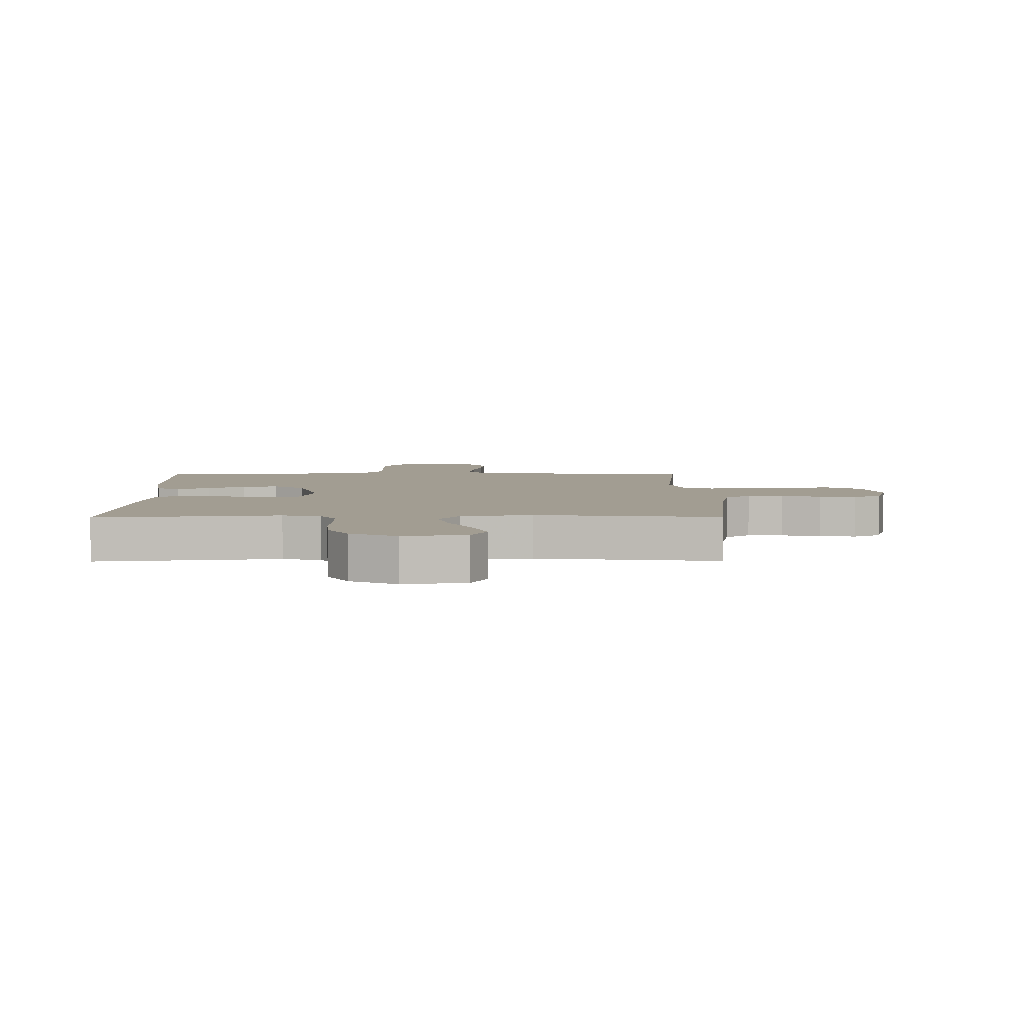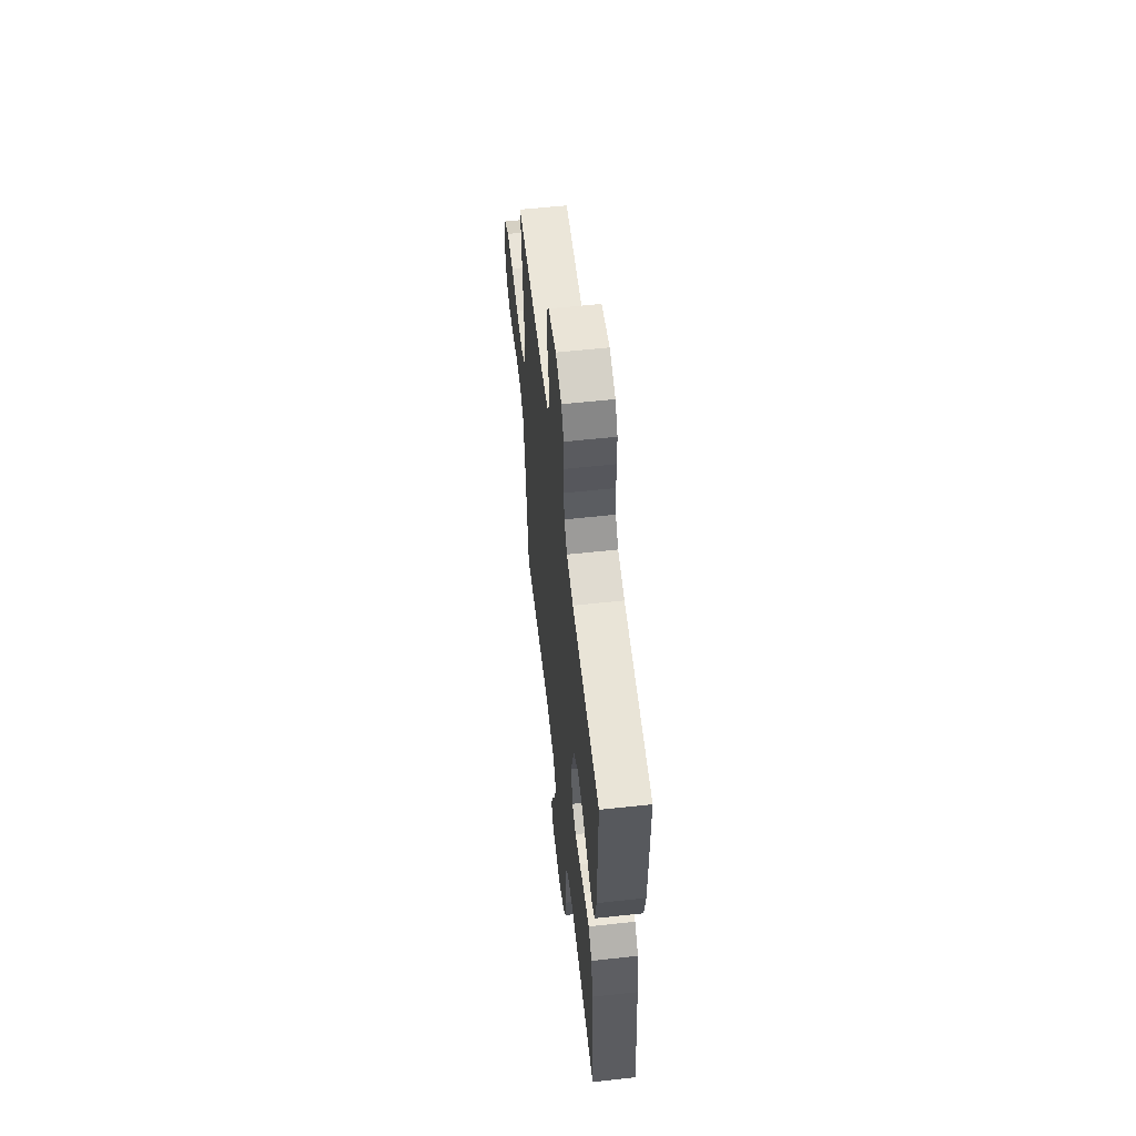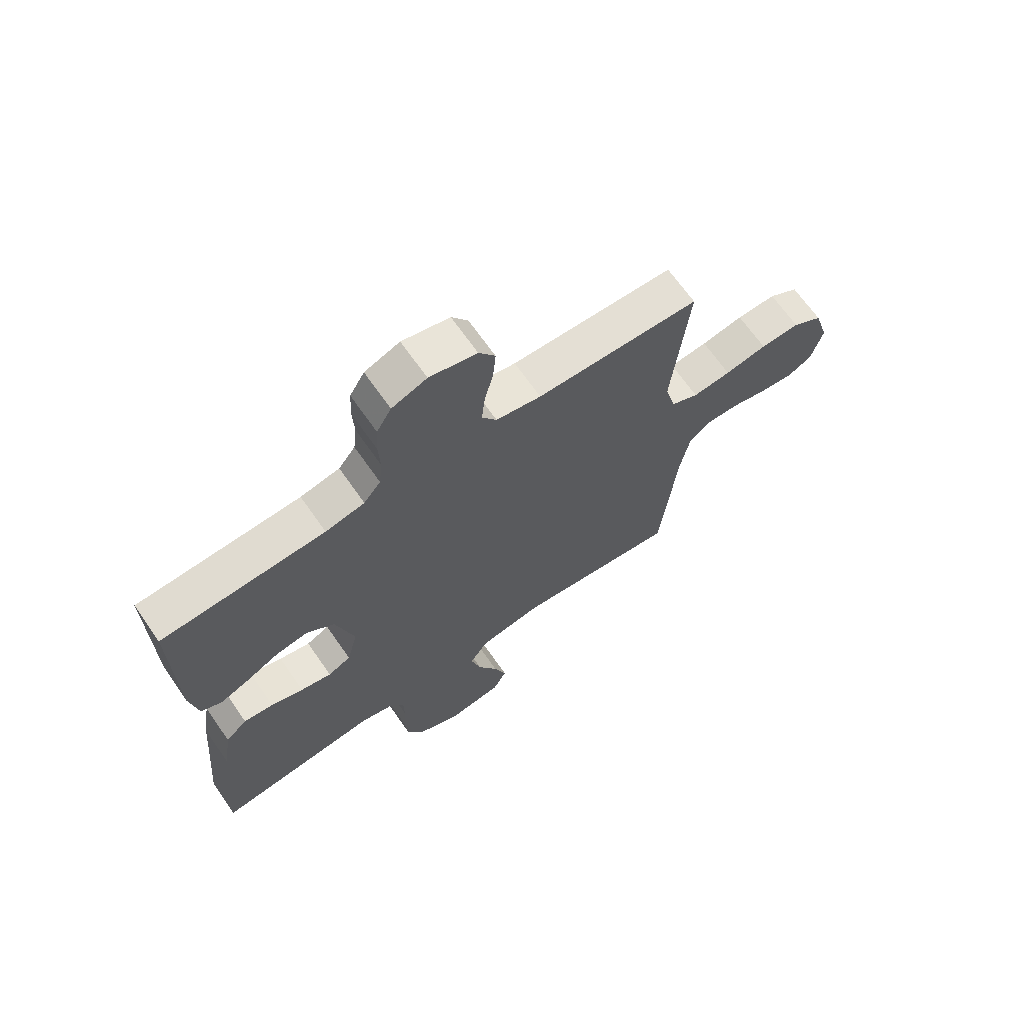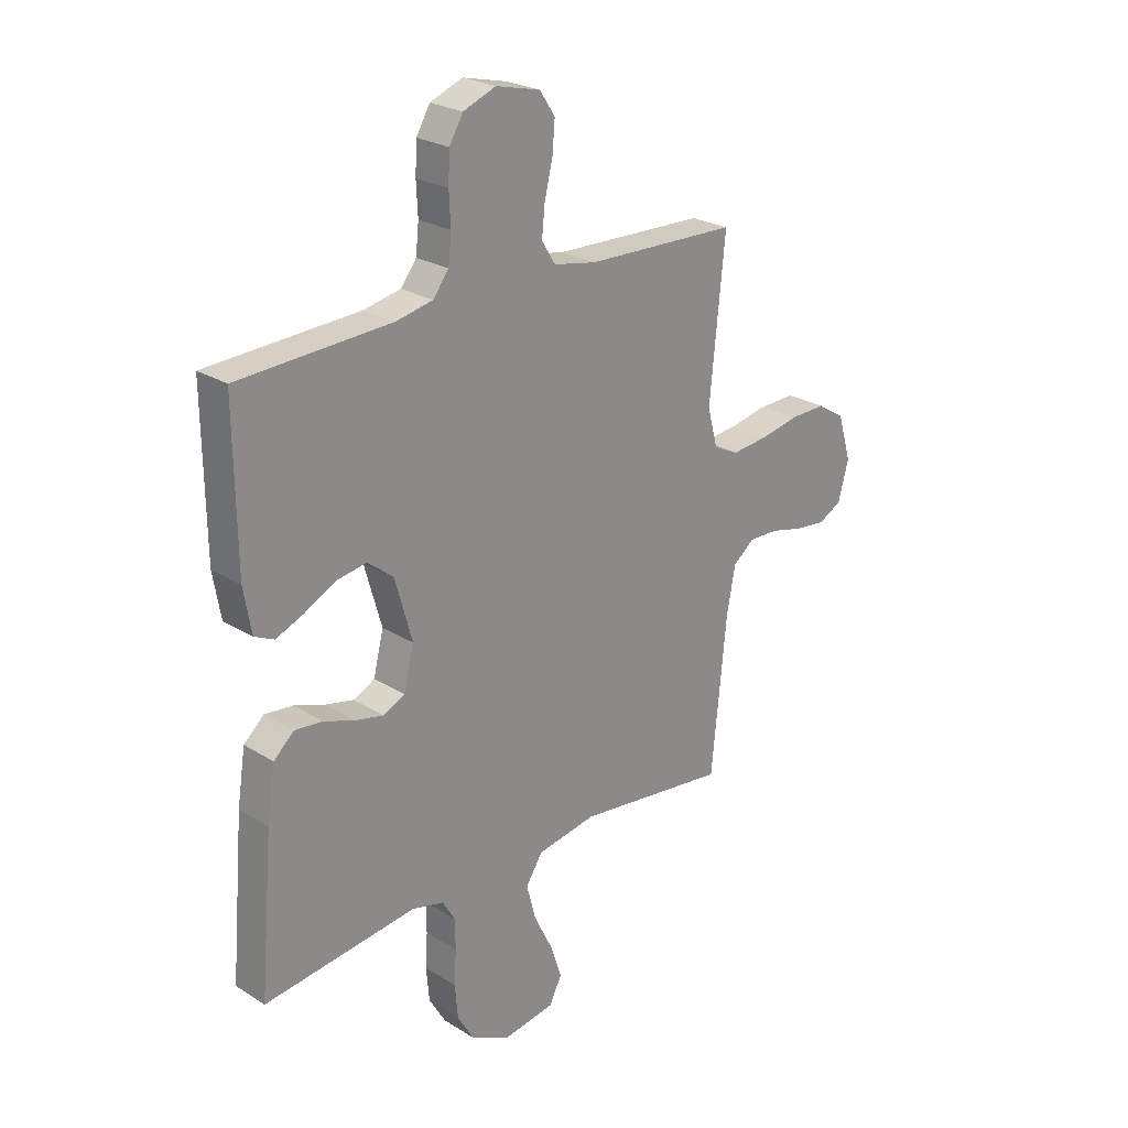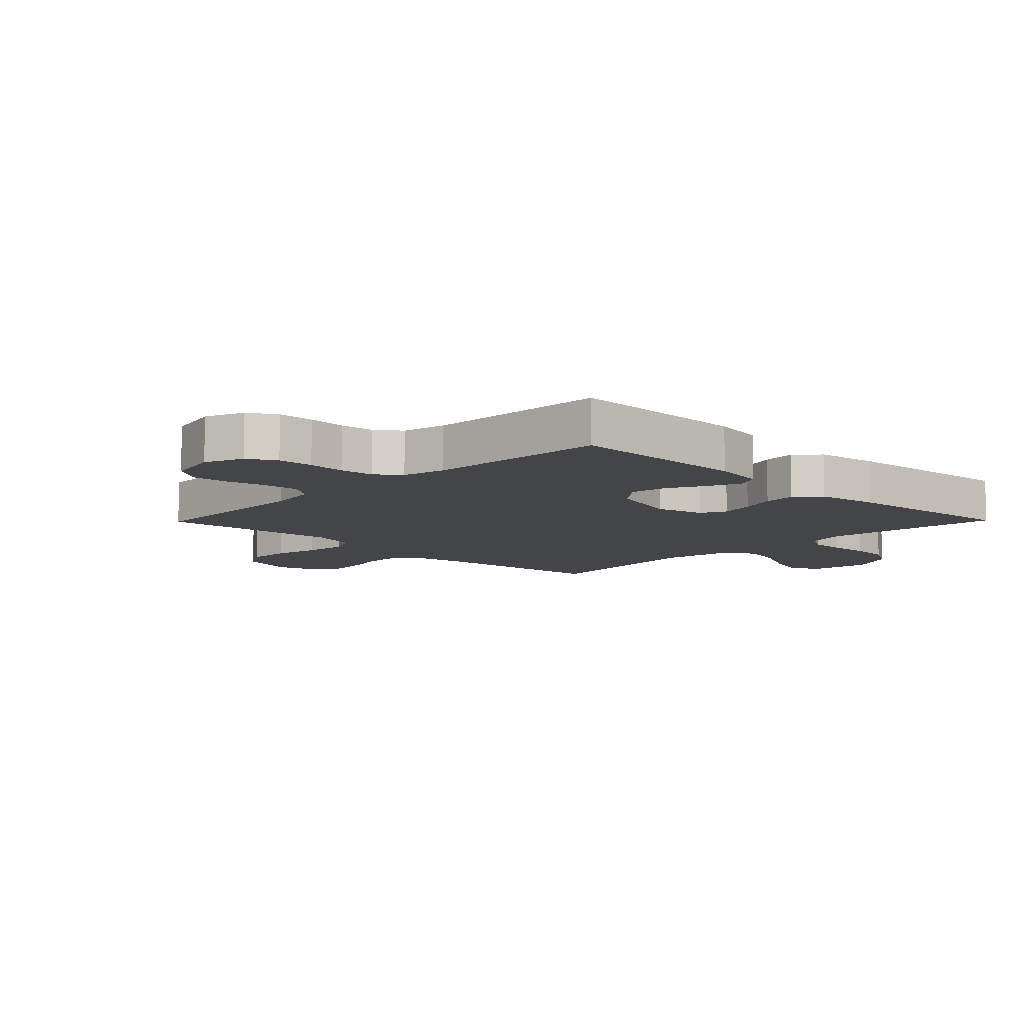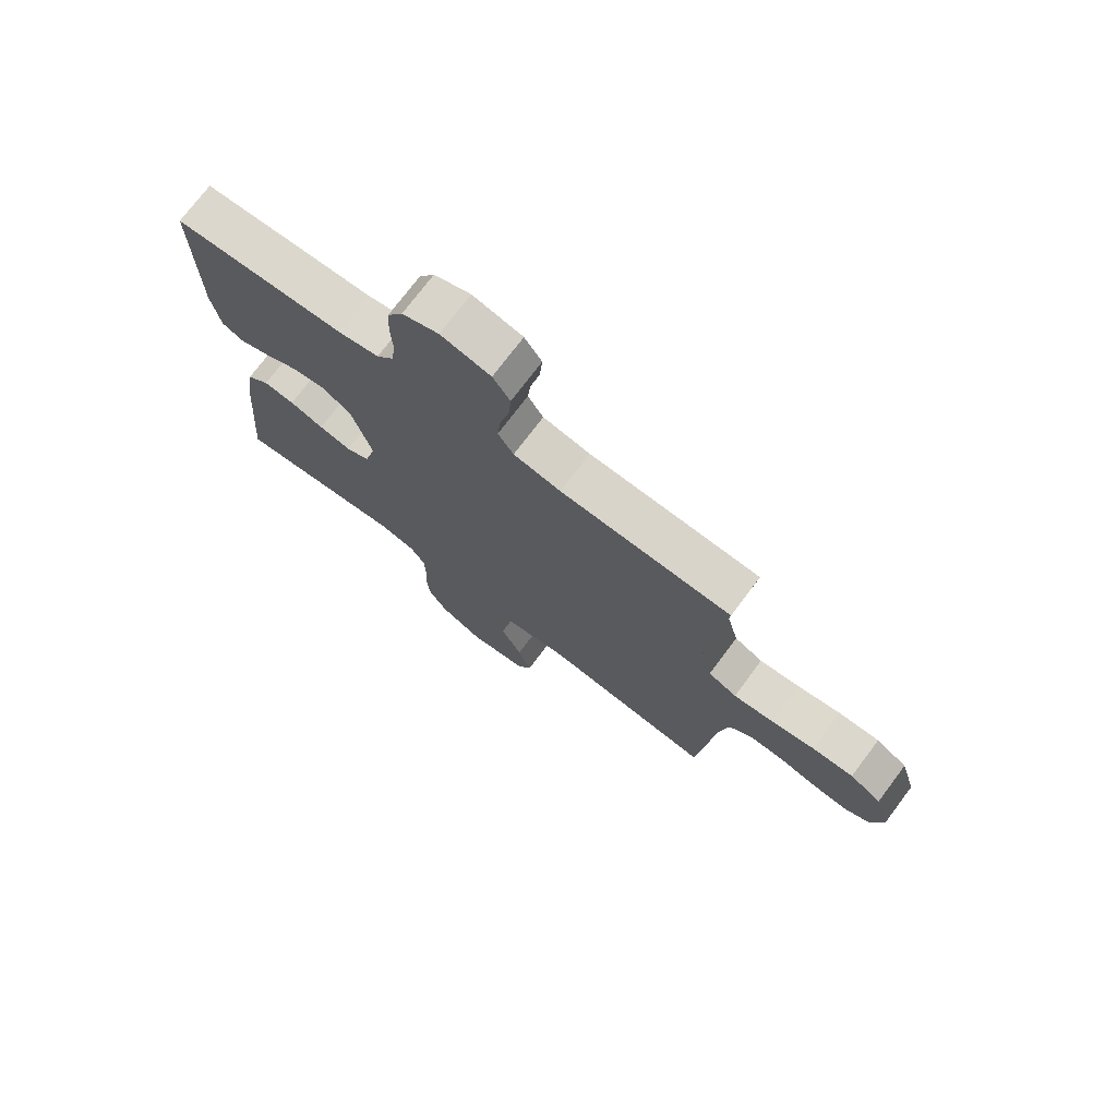
<metadata>
{"format":"obj","ext":"obj","renderer":"f3d","projection":"perspective","resolution":1024,"background":"white","views":[{"elev":4.9,"azim":179.5,"up":"+Y"},{"elev":58.5,"azim":83.6,"up":"+Z"},{"elev":67.8,"azim":145.1,"up":"+Z"},{"elev":24.8,"azim":135.3,"up":"+Z"},{"elev":-9.1,"azim":45.6,"up":"+Y"},{"elev":74.0,"azim":-143.1,"up":"+Z"}]}
</metadata>
<code>
v -0.5 0.07 -0.5
v -0.53 0.07 -0.2
v -0.547 0.07 -0.109
v -0.589 0.07 -0.075
v -0.648 0.07 -0.077
v -0.713 0.07 -0.093
v -0.774 0.07 -0.1
v -0.82 0.07 -0.076
v -0.841 0.07 0
v -0.814 0.07 0.09
v -0.759 0.07 0.124
v -0.687 0.07 0.122
v -0.61 0.07 0.107
v -0.54 0.07 0.1
v -0.49 0.07 0.124
v -0.47 0.07 0.2
v -0.5 0.07 0.5
v -0.2 0.07 0.51
v -0.117 0.07 0.526
v -0.09 0.07 0.569
v -0.096 0.07 0.627
v -0.112 0.07 0.692
v -0.117 0.07 0.751
v -0.087 0.07 0.796
v 0 0.07 0.817
v 0.064 0.07 0.792
v 0.091 0.07 0.746
v 0.094 0.07 0.687
v 0.091 0.07 0.625
v 0.097 0.07 0.569
v 0.128 0.07 0.529
v 0.2 0.07 0.514
v 0.5 0.07 0.5
v 0.497 0.07 0.2
v 0.482 0.07 0.114
v 0.444 0.07 0.096
v 0.39 0.07 0.118
v 0.329 0.07 0.15
v 0.269 0.07 0.16
v 0.218 0.07 0.12
v 0.184 0.07 0
v 0.204 0.07 -0.08
v 0.246 0.07 -0.101
v 0.303 0.07 -0.088
v 0.363 0.07 -0.067
v 0.418 0.07 -0.061
v 0.458 0.07 -0.097
v 0.474 0.07 -0.2
v 0.5 0.07 -0.5
v 0.2 0.07 -0.465
v 0.137 0.07 -0.481
v 0.112 0.07 -0.523
v 0.111 0.07 -0.582
v 0.115 0.07 -0.649
v 0.109 0.07 -0.716
v 0.076 0.07 -0.772
v 0 0.07 -0.81
v -0.103 0.07 -0.794
v -0.128 0.07 -0.745
v -0.105 0.07 -0.677
v -0.068 0.07 -0.602
v -0.05 0.07 -0.533
v -0.083 0.07 -0.482
v -0.2 0.07 -0.462
v -0.5 0 -0.5
v -0.53 0 -0.2
v -0.547 0 -0.109
v -0.589 0 -0.075
v -0.648 0 -0.077
v -0.713 0 -0.093
v -0.774 0 -0.1
v -0.82 0 -0.076
v -0.841 0 0
v -0.814 0 0.09
v -0.759 0 0.124
v -0.687 0 0.122
v -0.61 0 0.107
v -0.54 0 0.1
v -0.49 0 0.124
v -0.47 0 0.2
v -0.5 0 0.5
v -0.2 0 0.51
v -0.117 0 0.526
v -0.09 0 0.569
v -0.096 0 0.627
v -0.112 0 0.692
v -0.117 0 0.751
v -0.087 0 0.796
v 0 0 0.817
v 0.064 0 0.792
v 0.091 0 0.746
v 0.094 0 0.687
v 0.091 0 0.625
v 0.097 0 0.569
v 0.128 0 0.529
v 0.2 0 0.514
v 0.5 0 0.5
v 0.497 0 0.2
v 0.482 0 0.114
v 0.444 0 0.096
v 0.39 0 0.118
v 0.329 0 0.15
v 0.269 0 0.16
v 0.218 0 0.12
v 0.184 0 0
v 0.204 0 -0.08
v 0.246 0 -0.101
v 0.303 0 -0.088
v 0.363 0 -0.067
v 0.418 0 -0.061
v 0.458 0 -0.097
v 0.474 0 -0.2
v 0.5 0 -0.5
v 0.2 0 -0.465
v 0.137 0 -0.481
v 0.112 0 -0.523
v 0.111 0 -0.582
v 0.115 0 -0.649
v 0.109 0 -0.716
v 0.076 0 -0.772
v 0 0 -0.81
v -0.103 0 -0.794
v -0.128 0 -0.745
v -0.105 0 -0.677
v -0.068 0 -0.602
v -0.05 0 -0.533
v -0.083 0 -0.482
v -0.2 0 -0.462
f 59 60 61
f 58 59 61
f 57 58 61
f 56 57 61
f 55 56 61
f 54 55 61
f 53 54 61
f 52 53 61 62
f 51 52 62 63
f 48 49 50
f 47 48 50
f 46 47 50
f 45 46 50
f 44 45 50
f 51 63 64
f 50 51 64
f 44 50 64
f 43 44 64
f 36 37 38
f 35 36 38
f 34 35 38
f 33 34 38
f 32 33 38
f 31 32 38 39
f 30 31 39 40
f 27 28 29
f 26 27 29
f 25 26 29
f 24 25 29
f 23 24 29
f 22 23 29
f 21 22 29
f 20 21 29 30
f 30 40 41
f 20 30 41
f 19 20 41
f 16 17 18
f 19 41 42
f 18 19 42
f 16 18 42
f 15 16 42
f 11 12 13
f 10 11 13
f 9 10 13
f 8 9 13
f 7 8 13
f 6 7 13
f 5 6 13
f 4 5 13 14
f 64 1 2
f 43 64 2
f 42 43 2
f 15 42 2
f 14 15 2
f 14 2 3
f 3 4 14
f 125 124 123
f 125 123 122
f 125 122 121
f 125 121 120
f 125 120 119
f 125 119 118
f 125 118 117
f 126 125 117 116
f 127 126 116 115
f 114 113 112
f 114 112 111
f 114 111 110
f 114 110 109
f 114 109 108
f 128 127 115
f 128 115 114
f 128 114 108
f 128 108 107
f 102 101 100
f 102 100 99
f 102 99 98
f 102 98 97
f 102 97 96
f 103 102 96 95
f 104 103 95 94
f 93 92 91
f 93 91 90
f 93 90 89
f 93 89 88
f 93 88 87
f 93 87 86
f 93 86 85
f 94 93 85 84
f 105 104 94
f 105 94 84
f 105 84 83
f 82 81 80
f 106 105 83
f 106 83 82
f 106 82 80
f 106 80 79
f 77 76 75
f 77 75 74
f 77 74 73
f 77 73 72
f 77 72 71
f 77 71 70
f 77 70 69
f 78 77 69 68
f 66 65 128
f 66 128 107
f 66 107 106
f 66 106 79
f 66 79 78
f 67 66 78
f 78 68 67
f 1 65 66 2
f 2 66 67 3
f 3 67 68 4
f 4 68 69 5
f 5 69 70 6
f 6 70 71 7
f 7 71 72 8
f 8 72 73 9
f 9 73 74 10
f 10 74 75 11
f 11 75 76 12
f 12 76 77 13
f 13 77 78 14
f 14 78 79 15
f 15 79 80 16
f 16 80 81 17
f 17 81 82 18
f 18 82 83 19
f 19 83 84 20
f 20 84 85 21
f 21 85 86 22
f 22 86 87 23
f 23 87 88 24
f 24 88 89 25
f 25 89 90 26
f 26 90 91 27
f 27 91 92 28
f 28 92 93 29
f 29 93 94 30
f 30 94 95 31
f 31 95 96 32
f 32 96 97 33
f 33 97 98 34
f 34 98 99 35
f 35 99 100 36
f 36 100 101 37
f 37 101 102 38
f 38 102 103 39
f 39 103 104 40
f 40 104 105 41
f 41 105 106 42
f 42 106 107 43
f 43 107 108 44
f 44 108 109 45
f 45 109 110 46
f 46 110 111 47
f 47 111 112 48
f 48 112 113 49
f 49 113 114 50
f 50 114 115 51
f 51 115 116 52
f 52 116 117 53
f 53 117 118 54
f 54 118 119 55
f 55 119 120 56
f 56 120 121 57
f 57 121 122 58
f 58 122 123 59
f 59 123 124 60
f 60 124 125 61
f 61 125 126 62
f 62 126 127 63
f 63 127 128 64
f 64 128 65 1

</code>
